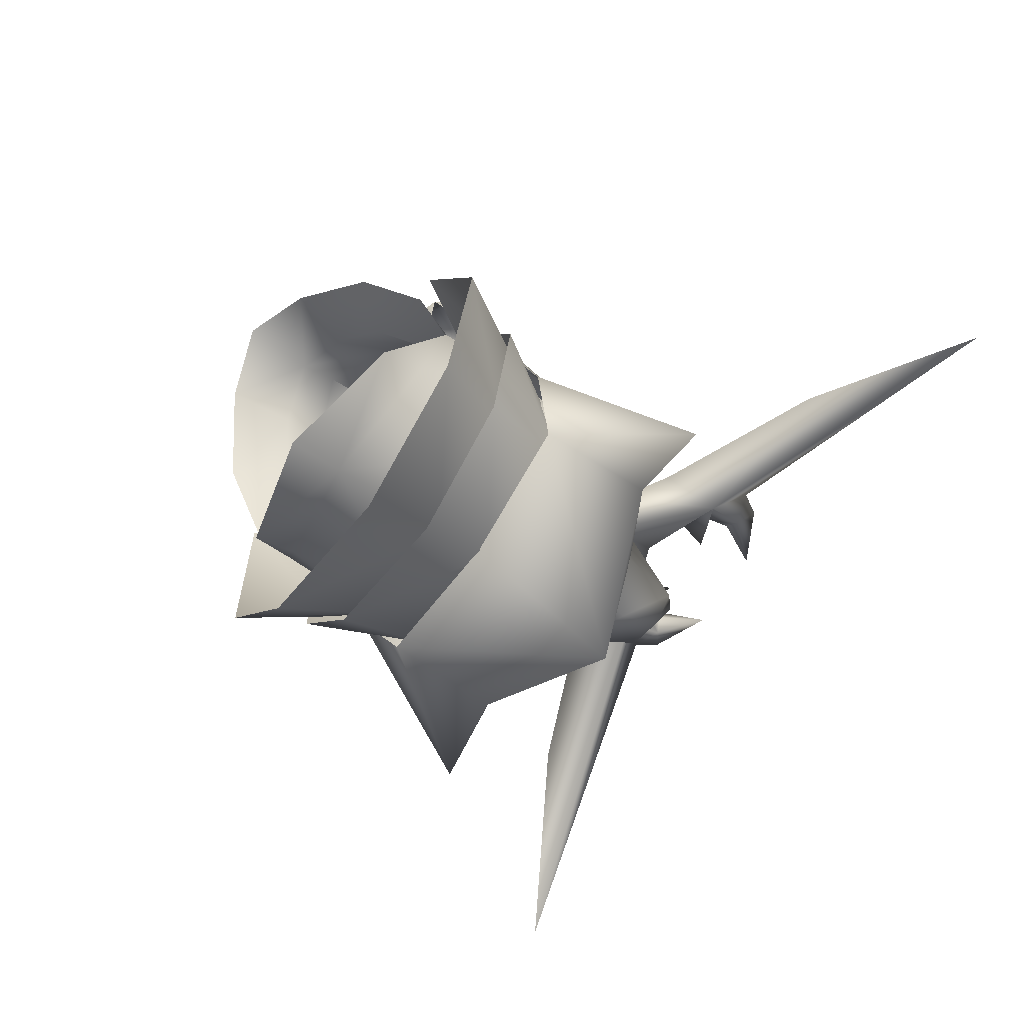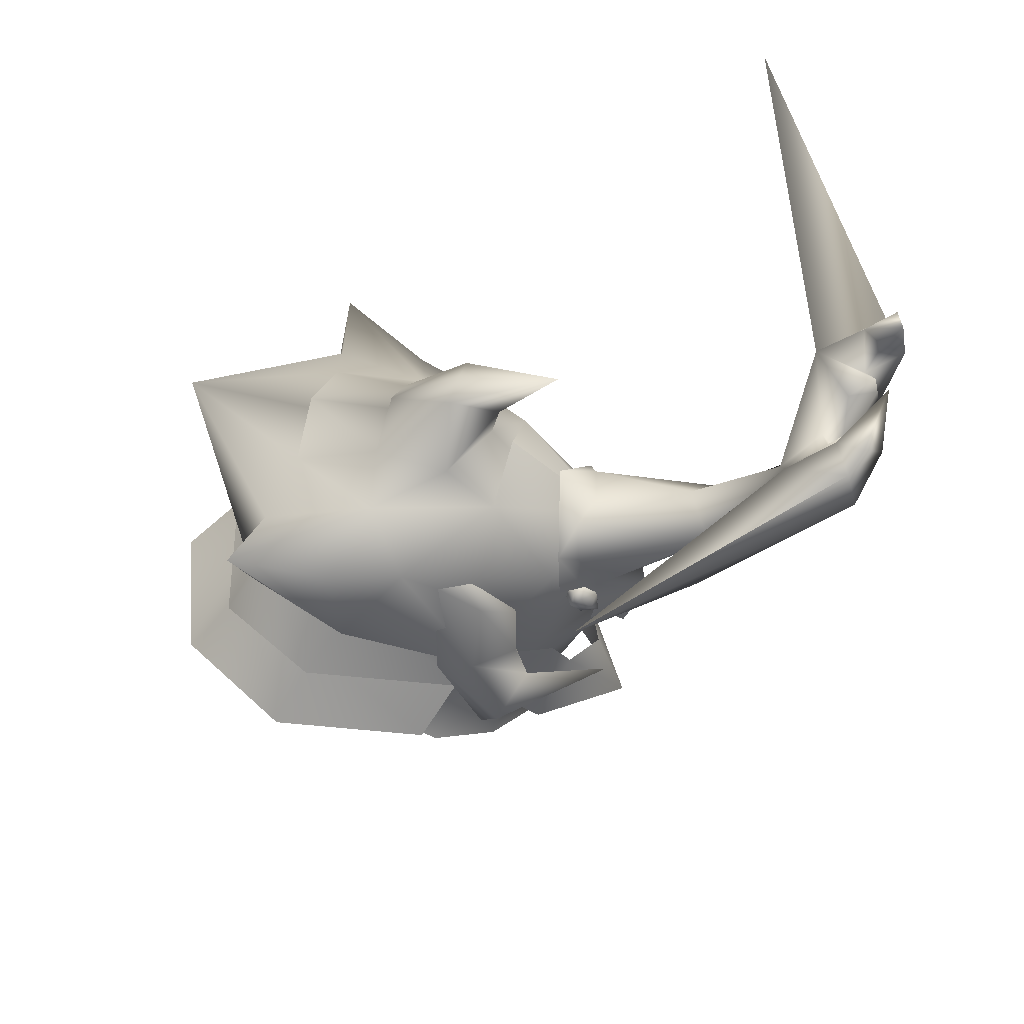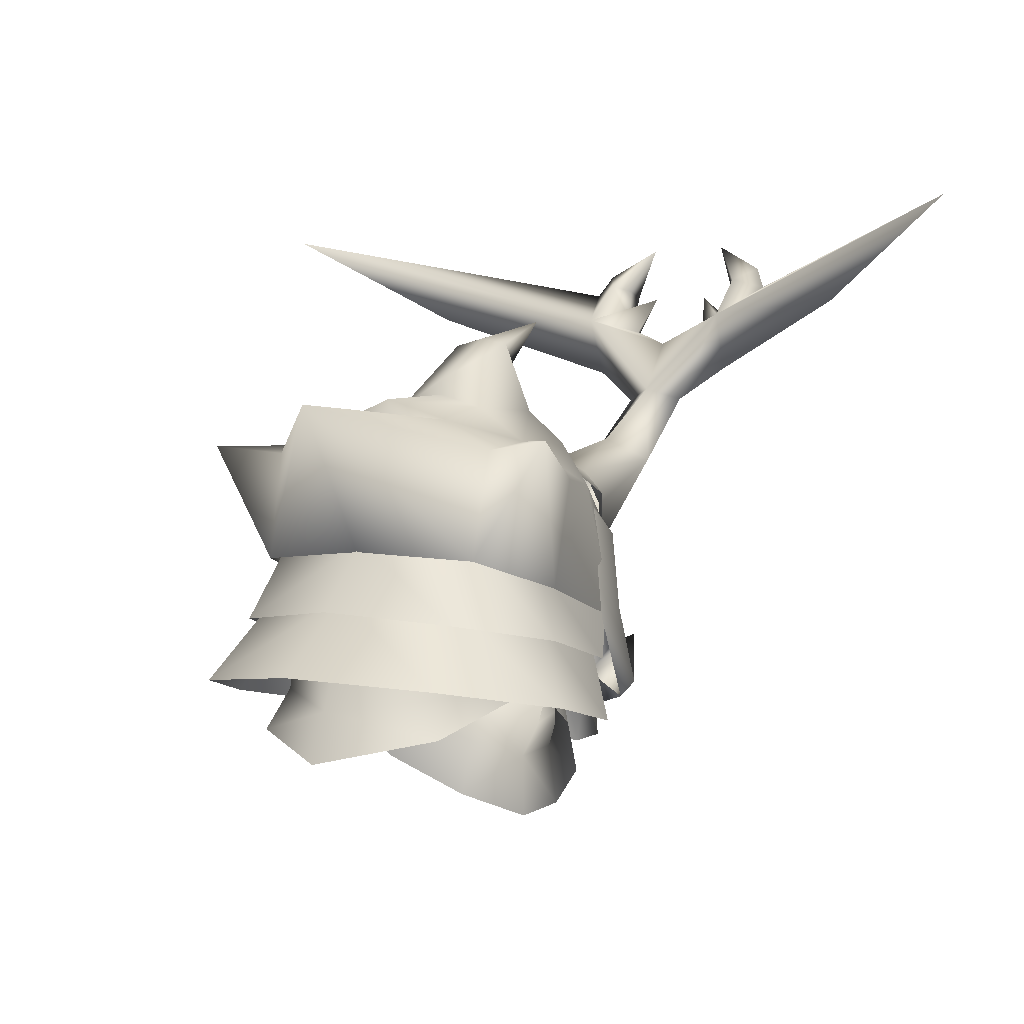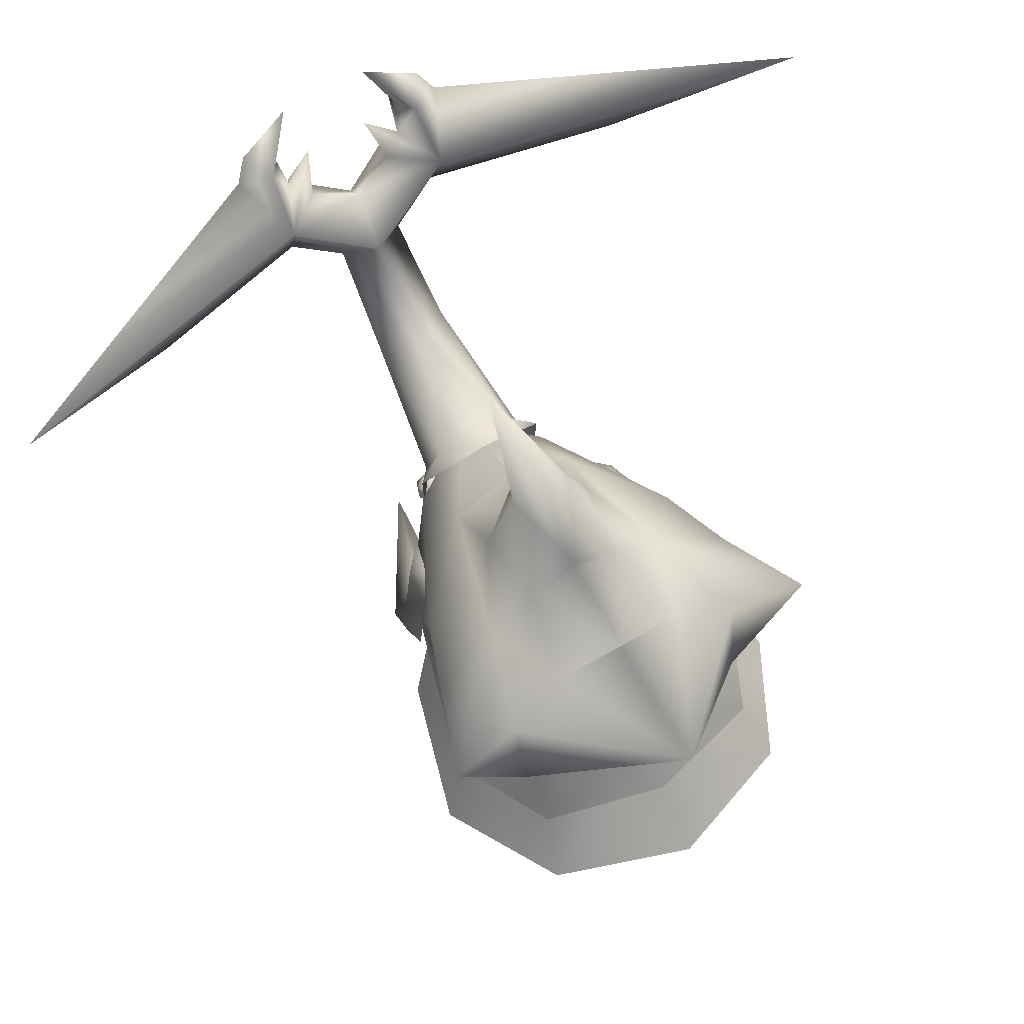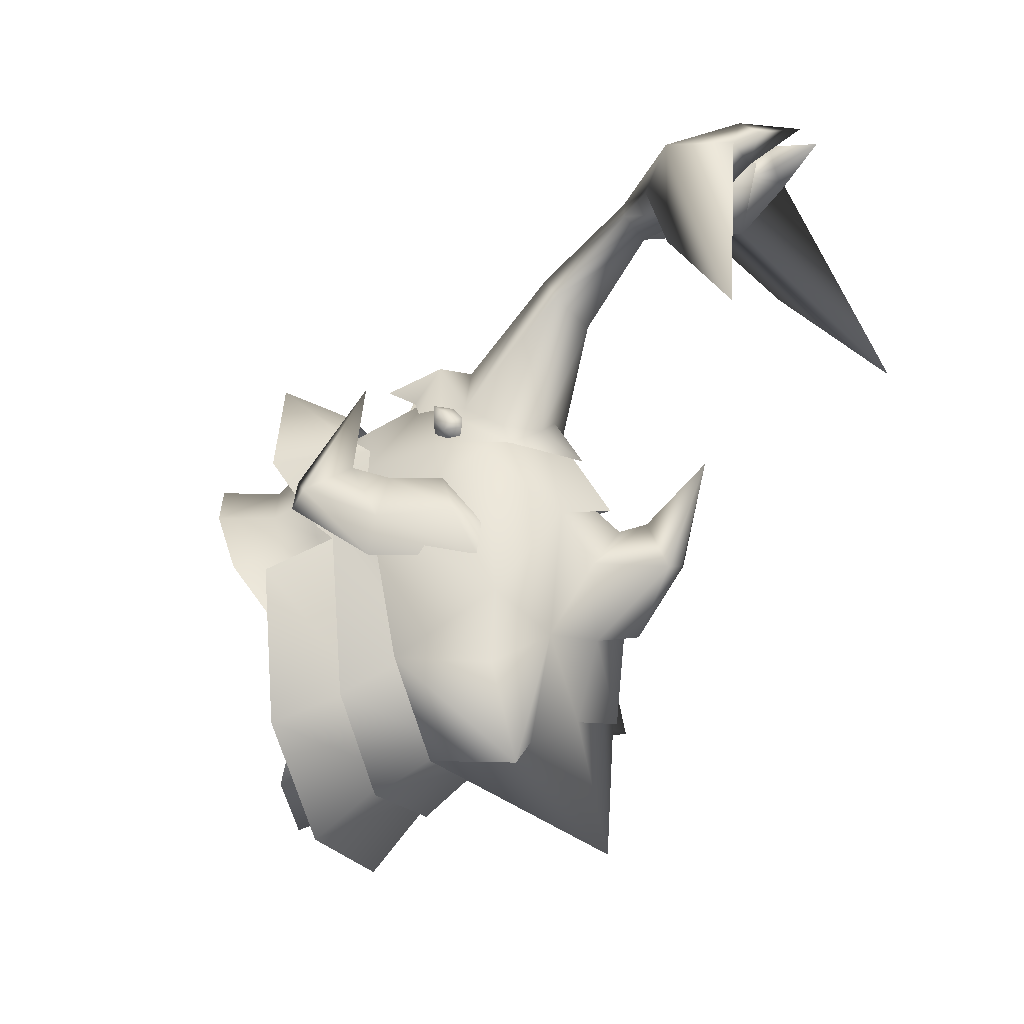
<metadata>
{"format":"obj","ext":"obj","renderer":"f3d","projection":"perspective","resolution":1024,"background":"white","views":[{"elev":-77.7,"azim":55.1,"up":"+Z"},{"elev":46.4,"azim":-74.9,"up":"+Y"},{"elev":0.3,"azim":-145.8,"up":"+Y"},{"elev":67.6,"azim":149.9,"up":"+Y"},{"elev":-1.2,"azim":107.6,"up":"+Z"}]}
</metadata>
<code>
g mesh00
v -7.887 51.04 -2.501
v -7.075 59.02 1.073
v -7.392 56.38 -4.521
v 7.392 56.38 -4.521
v 7.075 59.02 1.073
v 7.887 51.04 -2.501
f 1 2 3
f 4 5 6
v 5.332 46.32 4.471
v 6.076 50.2 5.126
v 3.522 45.04 6.687
v -5.7 61.01 -1.251
v -7.477 60.39 -7.316
v -11.78 60.85 -8.153
v -1.782 67.07 2.677
v -2.969 63.04 -1.681
v -3.392 62.98 2.861
v -2.969 63.04 -1.681
v -3.392 62.98 2.861
v 0 68.84 8.745
v 0 65.29 5.181
v 0 63.6 4.73
v -9.851 58.79 -2.684
v -5.9 54.26 7.636
v -6.076 50.2 5.126
v -4.178 53.29 9.554
v -3.809 48.96 8.535
v 0 51.53 12.81
v -8.405 58.53 1.4
v -3.796 61.13 5.836
v 0 63.6 4.73
v 0 43.54 8.95
v 0 47.54 10.88
v -3.522 45.04 6.687
v 0 63.89 -1.418
v 0 64.78 -1.541
v 2.969 63.04 -1.681
v 3.392 62.98 2.861
v 1.782 67.07 2.677
v 0 67.44 2.689
v 6.662 48.63 0.7456
v 9.851 58.79 -2.684
v 5.7 61.01 -1.251
v 8.405 58.53 1.4
v 3.796 61.13 5.836
v 0 47.54 10.88
v 3.809 48.96 8.535
v 4.178 53.29 9.554
v -6.662 48.63 0.7456
v -5.332 46.32 4.471
v -3.959 62.16 -6.382
v 0 63.43 -6.725
v 0 63.89 -1.418
v 2.969 63.04 -1.681
v 11.78 60.85 -8.153
v 7.477 60.39 -7.316
v 3.959 62.16 -6.382
v 0 62.86 -14.5
v 0 62.61 -6.582
v 5.9 54.26 7.636
v 0 60.97 7.012
v 3.392 62.98 2.861
f 7 8 9
f 10 11 12
f 13 14 15
f 16 10 17
f 18 13 19
f 19 13 15
f 19 15 20
f 10 12 21
f 22 23 24
f 24 23 25
f 24 25 26
f 21 27 10
f 10 27 28
f 10 28 17
f 17 28 29
f 30 31 32
f 33 34 35
f 36 35 37
f 37 35 34
f 37 34 38
f 8 7 39
f 40 41 42
f 42 41 43
f 44 45 26
f 26 45 46
f 47 48 23
f 23 48 32
f 23 32 25
f 25 32 31
f 25 31 26
f 20 36 19
f 19 36 37
f 19 37 18
f 18 37 38
f 18 38 13
f 13 38 34
f 13 34 14
f 14 34 33
f 11 10 49
f 49 10 16
f 49 16 50
f 50 16 51
f 50 51 52
f 40 53 41
f 41 53 54
f 41 54 55
f 55 54 56
f 55 56 57
f 58 46 8
f 8 46 45
f 8 45 9
f 9 45 44
f 9 44 30
f 28 59 29
f 29 59 43
f 29 43 60
f 60 43 41
f 60 41 52
f 52 41 55
f 52 55 50
f 50 55 57
f 50 57 49
f 49 57 56
f 49 56 11
v 0 45.84 -12.63
v 0 52.83 -10.07
v 4.922 52.93 -8.556
v 0 45.84 -12.63
v -6.136 44.37 -10.29
v -6.162 46.59 -8.101
v 6.162 46.59 -8.101
v 6.136 44.37 -10.29
v 0 45.84 -12.63
v 0 42.98 -13.7
v -6.136 44.37 -10.29
v 0 45.84 -12.63
v 6.162 46.59 -8.101
v 7.887 51.04 -2.501
v 7.817 46.94 -3.015
v 6.662 48.63 0.7456
v 8.285 44.75 -0.4751
v 4.865 44.04 3.346
v 6.873 41.61 2.667
v 2.974 42.59 5.607
v 3.513 39.13 5.612
v 0 41.63 7.166
v 0 52.83 -10.07
v 0 45.84 -12.63
v -4.922 52.93 -8.556
v -6.162 46.59 -8.101
v -7.887 51.04 -2.501
v -7.817 46.94 -3.015
v -6.662 48.63 0.7456
v -8.285 44.75 -0.4751
v -4.865 44.04 3.346
v -6.873 41.61 2.667
v -2.974 42.59 5.607
v -3.513 39.13 5.612
v 0 41.63 7.166
v 0 37.88 7.273
v 3.513 39.13 5.612
f 61 62 63
f 64 65 66
f 67 68 69
f 69 68 70
f 69 70 71
f 72 63 73
f 73 63 74
f 73 74 75
f 75 74 76
f 75 76 77
f 77 76 78
f 77 78 79
f 79 78 80
f 79 80 81
f 81 80 82
f 83 84 85
f 85 84 86
f 85 86 87
f 87 86 88
f 87 88 89
f 89 88 90
f 89 90 91
f 91 90 92
f 91 92 93
f 93 92 94
f 93 94 95
f 95 94 96
f 95 96 97
v -4.961 70.03 22.95
v -24.52 75.87 15.67
v -6.554 72.03 26.56
v 0 62.86 -14.5
v 0 54.67 -9.677
v -7.263 54.21 -8.573
v 4.256 67.54 27.01
v 24.52 75.87 15.67
v 6.554 72.03 26.56
v 0 52.28 14.74
v -3.07 51.99 11.84
v -1.575 51.2 12.52
v -4.537 47.03 7.821
v -4.411 49.11 13.22
v -5.678 45.26 7.645
v 0 42.07 13.52
v 0 46.48 11.78
v -2.618 47.06 10.51
v -2.236 60.31 18.64
v -2.329 59.43 10.7
v -3.236 57.35 11.02
v 0 41.63 7.166
v 0 43.54 8.95
v -3.522 45.04 6.687
v -7.863 45.8 6.06
v -4.413 54.79 7.001
v -5.954 54.53 7.829
v -4.403 50.93 6.883
v -8.405 58.53 1.4
v -8.747 52.56 -2.567
v -7.429 50.52 5.875
v 0 48.95 13.33
v -1.937 64.45 23.31
v 0 65.15 22.16
v -14.91 70.27 19.95
v -4.256 67.54 27.01
v -24.52 75.87 15.67
v -4.748 72.54 25.53
v -5.782 73.36 27.18
v -4.133 71.85 28.05
v -2.609 75.07 27.8
v -1.87 71.57 26.75
v -3.649 70.27 26.01
v -3.982 72.26 26.71
v -2.581 54.73 12.14
v 0 59.02 19.95
v -4.413 54.79 7.001
v -6.533 57.24 5.138
v -4.922 52.93 -8.556
v -7.887 51.04 -2.501
v -7.392 56.38 -4.521
v -3.584 53.14 11.32
v -3.533 53.56 11.99
v -3.962 53.89 10.78
v -3.825 54.4 11.34
v -3.689 54.83 10.94
v -5.9 54.26 7.636
v -7.075 59.02 1.073
v -6.076 50.2 5.126
v -6.662 48.63 0.7456
v -4.78 66.47 24.23
v -6.983 49.74 3.078
v -5.838 46.61 5.018
v -3.621 49.07 9.611
v -4.422 43.1 8.929
v -3.047 54.75 11.35
v -4.087 58.04 9.966
v -4.001 54.88 10.08
v -2.581 54.73 12.14
v 0 54.28 14.38
v -6.662 48.63 0.7456
v -4.865 44.04 3.346
v -5.332 46.32 4.471
v -2.974 42.59 5.607
v -7.075 59.02 1.073
v 4.537 47.03 7.821
v 7.863 45.8 6.06
v 5.678 45.26 7.645
v 4.403 50.93 6.883
v 5.954 54.53 7.829
v 4.413 54.79 7.001
v 7.263 54.21 -8.573
v 7.429 50.52 5.875
v 8.747 52.56 -2.567
v 8.405 58.53 1.4
v 1.575 51.2 12.52
v 0 52.28 14.74
v 0 48.95 13.33
v 0 54.28 14.38
v 2.581 54.73 12.14
v 2.236 60.31 18.64
v 14.91 70.27 19.95
v 2.609 75.07 27.8
v 5.782 73.36 27.18
v 4.748 72.54 25.53
v 6.533 57.24 5.138
v 4.413 54.79 7.001
v 3.962 53.89 10.78
v 3.825 54.4 11.34
v 3.584 53.14 11.32
v 3.533 53.56 11.99
v 2.939 52.89 12.29
v 7.392 56.38 -4.521
v 7.887 51.04 -2.501
v 4.922 52.93 -8.556
v 5.9 54.26 7.636
v 6.076 50.2 5.126
v 7.075 59.02 1.073
v 6.662 48.63 0.7456
v 0 63.03 6.004
v 0 58.56 12.08
v 3.796 61.13 5.836
v 3.982 72.26 26.71
v 3.649 70.27 26.01
v 4.133 71.85 28.05
v 0 51.53 12.81
v 4.178 53.29 9.554
v 4.274 56.39 9.643
v 5.9 54.26 7.636
v 8.405 58.53 1.4
v 7.429 50.52 5.875
v 1.87 71.57 26.75
v 3.431 69.18 26.89
v 4.78 66.47 24.23
v 4.961 70.03 22.95
v 24.52 75.87 15.67
v 4.001 54.88 10.08
v 4.087 58.04 9.966
v 3.047 54.75 11.35
v -2.55 69.26 25.32
v 0 67.06 25.56
v 0 68.31 24.36
v 2.55 69.26 25.32
v 2.581 54.73 12.14
v 7.075 59.02 1.073
v 6.662 48.63 0.7456
v -9.851 58.79 -2.684
v -11.78 60.85 -8.153
v -7.477 60.39 -7.316
v 0 55.28 -9.199
v -7.105 50.75 -10.67
v -6.48 55.27 -7.729
v -10.09 49.73 -4.604
v -7.337 53.99 -2.119
v -7.343 48.13 4.831
v -6.896 51.24 5.928
v -2.448 53.22 12.15
v -3.236 57.35 11.02
v -2.329 59.43 10.7
v 0 61.31 8.982
v -7.303 55.61 6.013
v -7.606 57.23 3.274
v -8.019 51.14 5.636
v -8.2 50.69 3.369
v -8.129 46.63 7.198
v -7.863 45.8 6.06
v -5.678 45.26 7.645
v -2.939 52.89 12.29
v -2.745 54.04 12.1
v -3.087 54.74 11.53
v -7.429 50.52 5.875
v -5.9 54.26 7.636
v -8.405 58.53 1.4
v -4.274 56.39 9.643
v -3.796 61.13 5.836
v 0 63.03 6.004
v -5.819 48.83 8.52
v -6.129 51.25 7.888
v -3.431 69.18 26.89
v 0 63.88 24.29
v -1.937 64.45 23.31
v 0 65.15 22.16
v 7.477 60.39 -7.316
v 11.78 60.85 -8.153
v 9.851 58.79 -2.684
v 6.57 48.92 4.798
v 9.16 44.67 2.512
v 8.976 50.7 -4.264
v 11.64 46.13 -6.256
v 6.385 51.75 -9.379
v 7.899 47.31 -13.28
v 0 52.17 -11.04
v 0 47.94 -16.11
v -7.899 47.31 -13.28
v -6.385 51.75 -9.379
v -11.64 46.13 -6.256
v -8.976 50.7 -4.264
v -9.16 44.67 2.512
v -6.57 48.92 4.798
v 6.896 51.24 5.928
v 7.343 48.13 4.831
v 7.337 53.99 -2.119
v 10.09 49.73 -4.604
v 6.48 55.27 -7.729
v 7.105 50.75 -10.67
v 0 51.38 -12.61
v 3.236 57.35 11.02
v 2.329 59.43 10.7
v 0 61.66 17.02
v 0 59.58 11.27
v 5.678 45.26 7.645
v 7.863 45.8 6.06
v 8.129 46.63 7.198
v 8.2 50.69 3.369
v 8.019 51.14 5.636
v 7.606 57.23 3.274
v 7.303 55.61 6.013
v 3.689 54.83 10.94
v 3.087 54.74 11.53
v 2.745 54.04 12.1
v -4.178 53.29 9.554
v 2.618 47.06 10.51
v 4.422 43.1 8.929
v 3.621 49.07 9.611
v 5.838 46.61 5.018
v 6.983 49.74 3.078
v 6.129 51.25 7.888
v 5.819 48.83 8.52
v 4.411 49.11 13.22
v 1.937 64.45 23.31
v 0 63.88 24.29
v 3.522 45.04 6.687
v 2.974 42.59 5.607
v 5.332 46.32 4.471
v 4.865 44.04 3.346
v -2.664 54.42 10.13
v -3.087 54.74 11.53
v -2.243 54.59 10.74
v -2.745 54.04 12.1
v -1.902 54.12 11.47
v -2.939 52.89 12.29
v -2.095 52.75 11.62
v -3.584 53.14 11.32
v -3.046 52.99 10.65
v -3.962 53.89 10.78
v -3.012 53.79 10.16
v -3.689 54.83 10.94
v 0 59.58 11.27
v 2.329 59.43 10.7
v 3.236 57.35 11.02
v 2.448 53.22 12.15
v 3.07 51.99 11.84
v 3.689 54.83 10.94
v 2.243 54.59 10.74
v 3.087 54.74 11.53
v 1.902 54.12 11.47
v 2.745 54.04 12.1
v 2.095 52.75 11.62
v 2.939 52.89 12.29
v 3.046 52.99 10.65
v 3.584 53.14 11.32
v 3.012 53.79 10.16
v 3.962 53.89 10.78
v 2.664 54.42 10.13
v 1.937 64.45 23.31
f 98 99 100
f 101 102 103
f 104 105 106
f 107 108 109
f 110 111 112
f 113 114 115
f 116 117 118
f 119 120 121
f 112 122 110
f 123 124 125
f 126 127 128
f 129 107 109
f 130 131 116
f 132 133 134
f 134 133 100
f 100 135 98
f 136 137 138
f 139 98 140
f 140 98 135
f 140 135 141
f 118 142 116
f 116 142 143
f 116 143 130
f 144 145 124
f 146 147 148
f 149 150 151
f 151 150 152
f 151 152 153
f 154 155 156
f 156 155 157
f 99 98 132
f 132 98 158
f 132 158 133
f 159 160 161
f 161 160 162
f 161 162 115
f 115 162 113
f 163 164 165
f 166 107 167
f 168 169 170
f 170 169 171
f 170 171 121
f 121 171 119
f 168 172 147
f 173 174 175
f 176 177 178
f 102 101 179
f 180 181 182
f 183 184 185
f 142 186 143
f 143 186 187
f 143 187 188
f 105 104 189
f 190 191 192
f 177 193 194
f 195 196 197
f 197 196 198
f 197 198 199
f 200 201 202
f 203 204 205
f 205 204 206
f 207 208 209
f 210 211 212
f 213 214 215
f 215 214 216
f 215 216 217
f 217 216 218
f 219 220 211
f 211 220 104
f 211 104 212
f 212 104 106
f 104 221 189
f 189 221 222
f 189 222 223
f 223 222 106
f 224 225 226
f 227 228 229
f 229 228 230
f 229 230 222
f 167 184 231
f 201 232 233
f 126 234 127
f 127 234 235
f 127 235 103
f 103 235 236
f 103 236 101
f 237 238 239
f 239 238 240
f 239 240 241
f 241 240 242
f 241 242 243
f 108 107 244
f 244 107 166
f 244 166 163
f 163 166 245
f 163 245 164
f 164 245 246
f 164 246 247
f 248 249 250
f 250 249 251
f 250 251 252
f 252 251 253
f 252 253 254
f 149 255 150
f 150 255 256
f 150 256 152
f 152 256 257
f 152 257 153
f 258 259 260
f 260 259 261
f 260 261 262
f 262 261 208
f 262 208 263
f 254 111 252
f 252 111 264
f 252 264 250
f 250 264 265
f 250 265 248
f 111 110 264
f 264 110 125
f 264 125 265
f 265 125 124
f 265 124 248
f 248 124 145
f 248 145 249
f 227 266 228
f 228 266 133
f 228 133 267
f 267 133 158
f 267 158 268
f 268 158 98
f 268 98 269
f 101 270 179
f 179 270 271
f 179 271 181
f 181 271 272
f 181 272 182
f 273 274 275
f 275 274 276
f 275 276 277
f 277 276 278
f 277 278 279
f 278 280 279
f 279 280 281
f 279 281 282
f 282 281 283
f 282 283 284
f 284 283 285
f 284 285 286
f 287 288 289
f 289 288 290
f 289 290 291
f 291 290 292
f 291 292 237
f 237 292 293
f 237 293 238
f 187 294 188
f 188 294 295
f 188 295 296
f 296 295 297
f 296 297 117
f 298 299 300
f 300 299 301
f 300 301 302
f 302 301 303
f 302 303 304
f 195 305 196
f 196 305 306
f 196 306 198
f 198 306 307
f 198 307 199
f 217 209 215
f 215 209 208
f 215 208 213
f 213 208 261
f 213 261 308
f 308 261 259
f 114 113 309
f 309 113 310
f 309 310 311
f 311 310 312
f 311 312 313
f 304 314 302
f 302 314 315
f 302 315 300
f 300 315 316
f 300 316 298
f 303 193 304
f 304 193 177
f 304 177 314
f 314 177 176
f 314 176 315
f 315 176 173
f 315 173 316
f 316 173 175
f 117 116 296
f 296 116 131
f 296 131 188
f 188 131 317
f 188 317 143
f 143 317 318
f 143 318 130
f 120 119 319
f 319 119 320
f 319 320 321
f 321 320 322
f 321 322 233
f 323 324 325
f 325 324 326
f 325 326 327
f 327 326 328
f 327 328 329
f 329 328 330
f 329 330 331
f 331 330 332
f 331 332 333
f 333 332 334
f 333 334 323
f 323 334 324
f 246 335 247
f 247 335 336
f 247 336 225
f 225 336 337
f 225 337 226
f 226 337 231
f 226 231 338
f 338 231 184
f 338 184 339
f 339 184 183
f 340 341 342
f 342 341 343
f 342 343 344
f 344 343 345
f 344 345 346
f 346 345 347
f 346 347 348
f 348 347 349
f 348 349 350
f 350 349 351
f 350 351 340
f 340 351 341
f 222 192 106
f 106 192 191
f 106 191 212
f 212 191 190
f 212 190 210
f 210 190 192
f 210 192 211
f 211 192 222
f 211 222 219
f 219 222 230
f 219 230 220
f 220 230 228
f 220 228 104
f 104 228 267
f 104 267 221
f 221 267 352
f 221 352 222
f 222 352 269
f 222 269 229
f 229 269 98
f 229 98 227
f 227 98 139
f 227 139 266
f 266 139 140
f 266 140 133
f 133 140 137
f 133 137 100
f 100 137 136
f 100 136 135
f 135 136 138
f 135 138 141
f 141 138 137
f 141 137 140
v -6.162 46.59 -8.101
v -6.136 44.37 -10.29
v -7.817 46.94 -3.015
v 7.817 46.94 -3.015
v 6.136 44.37 -10.29
v 6.162 46.59 -8.101
f 353 354 355
f 356 357 358

</code>
